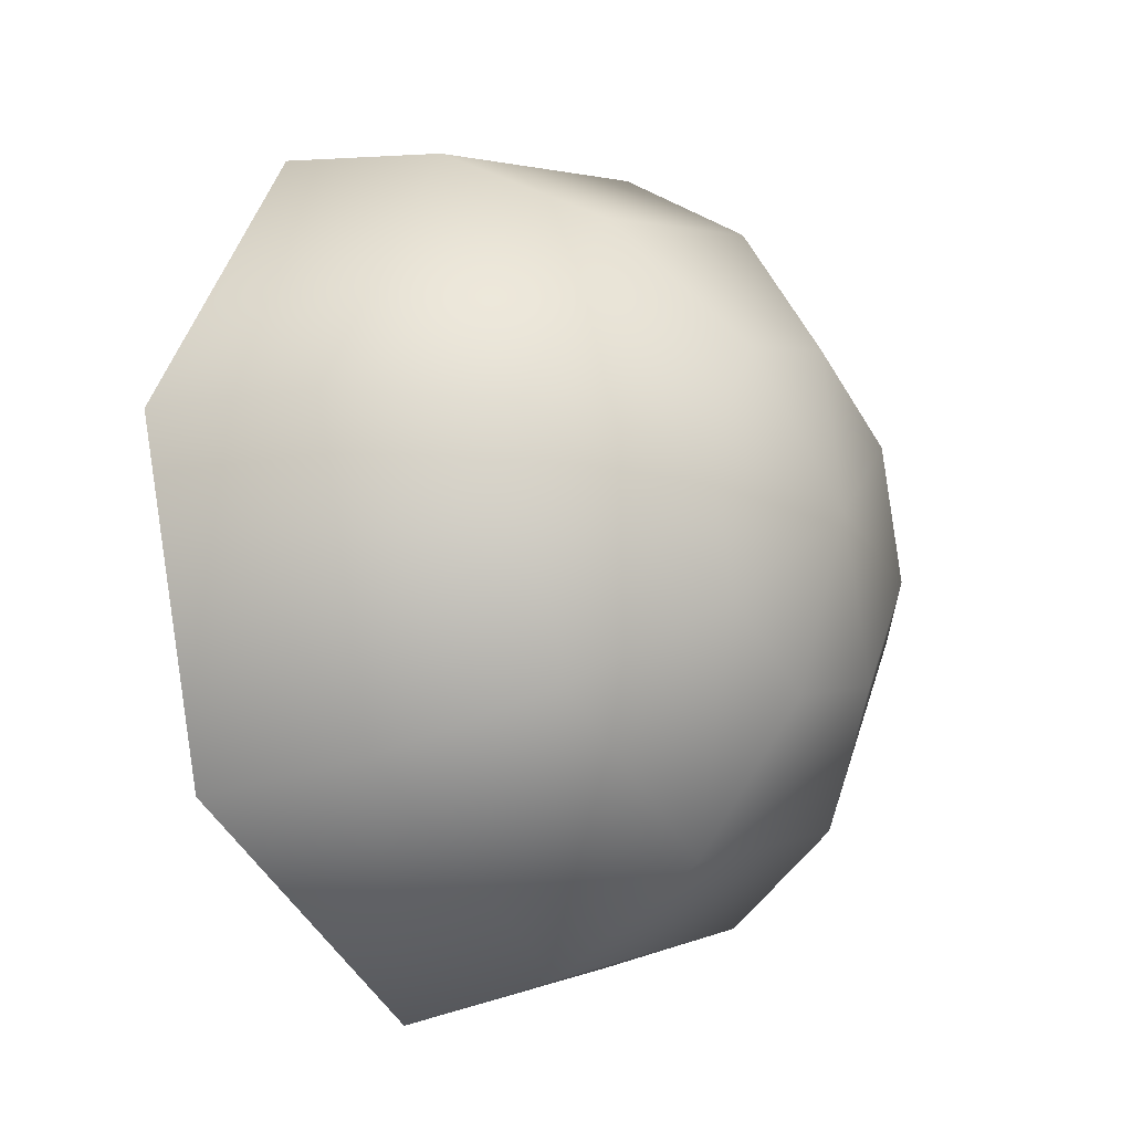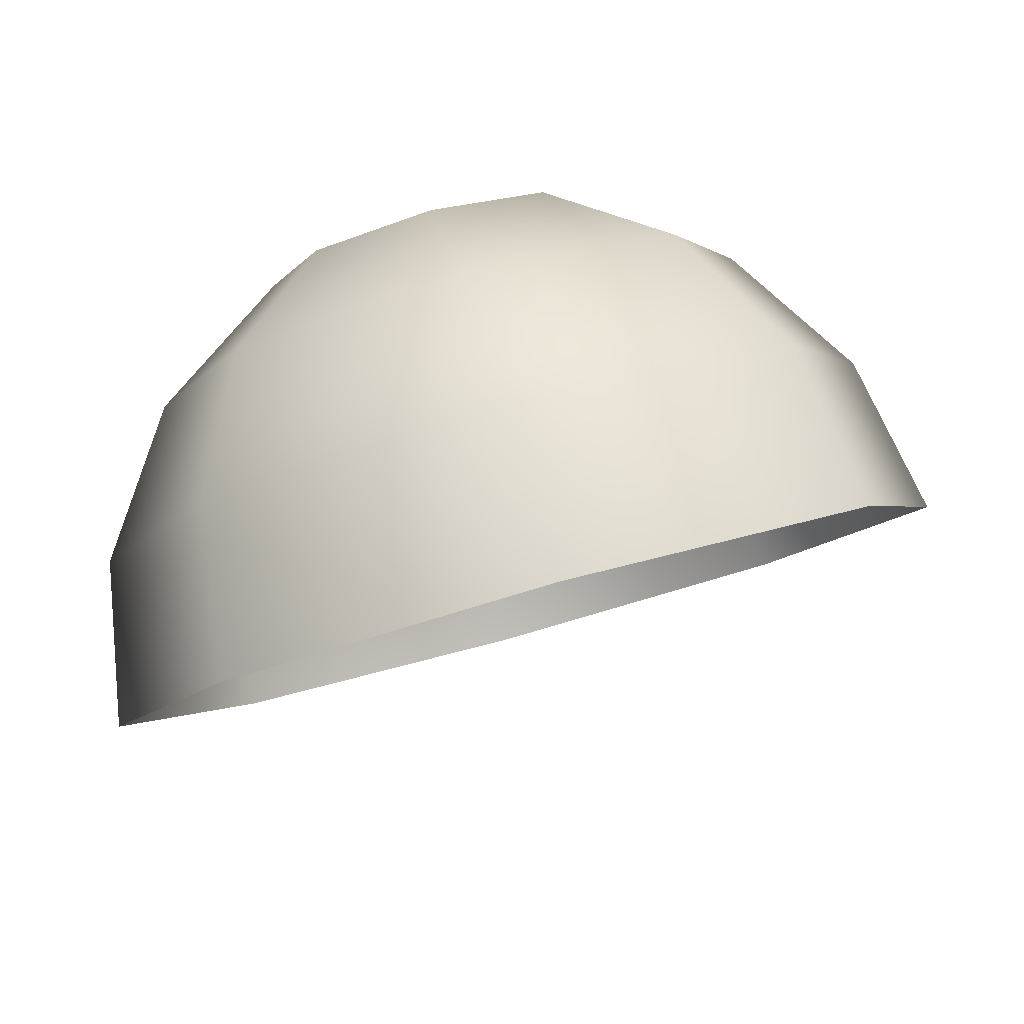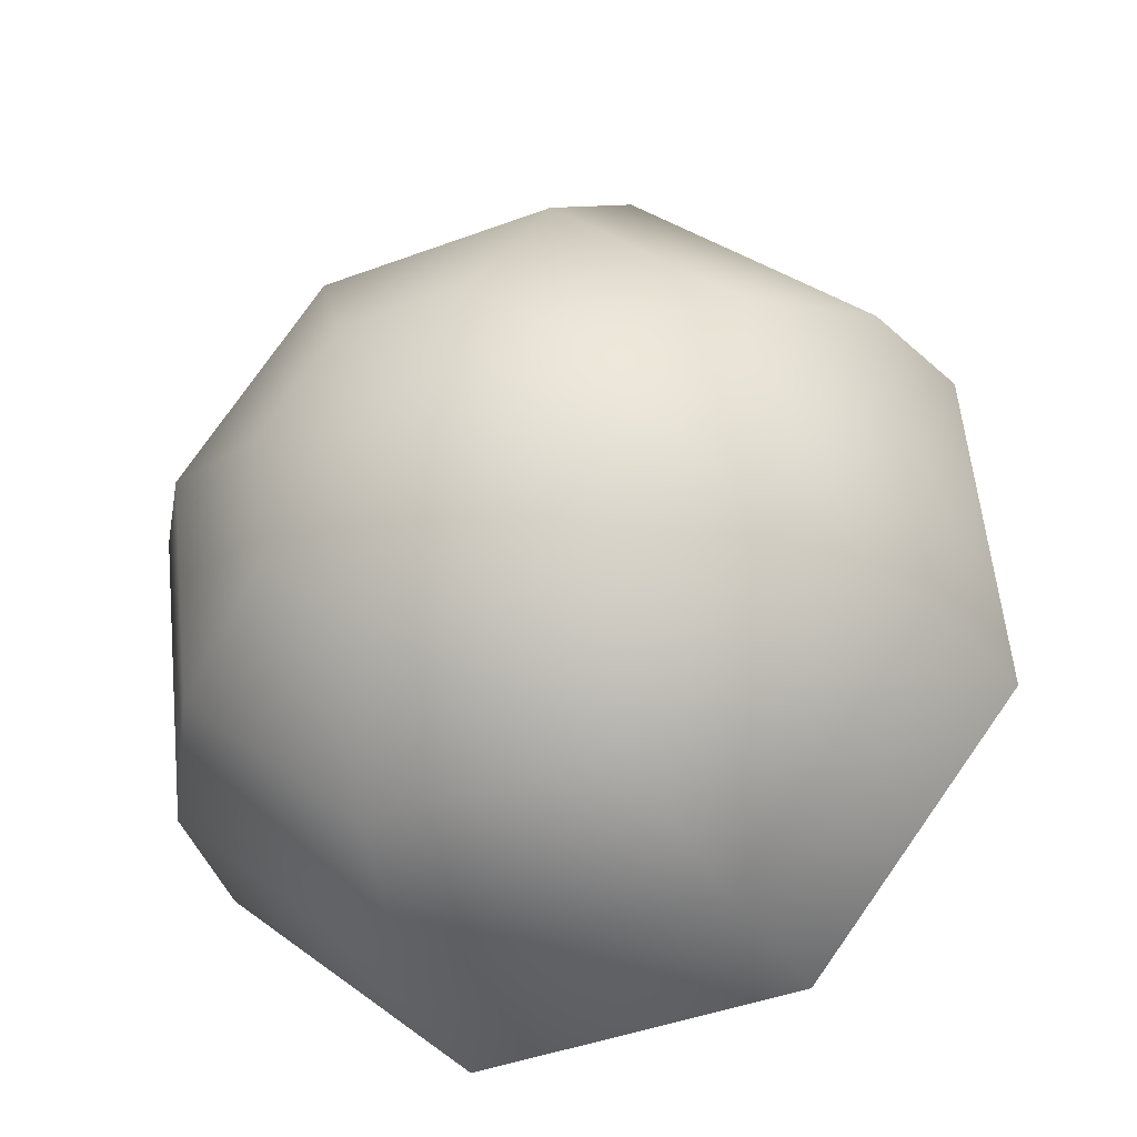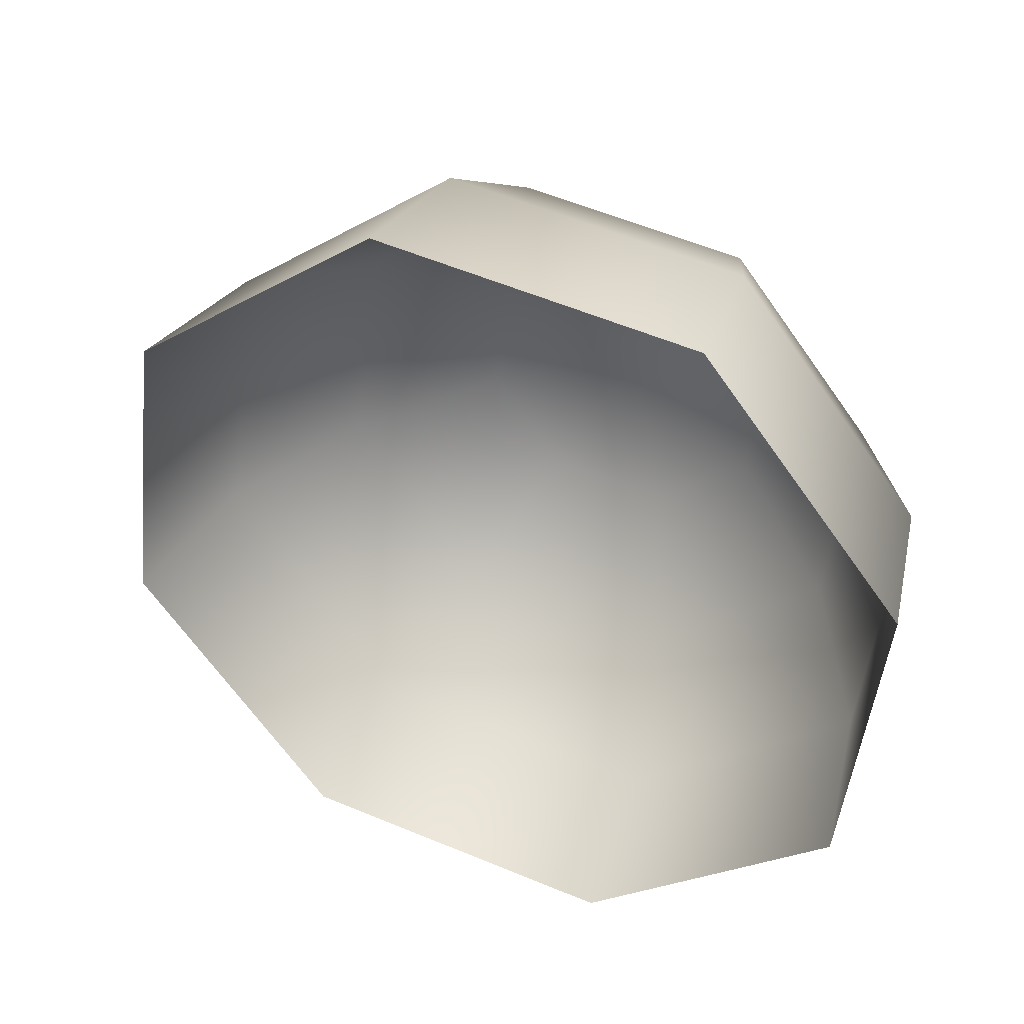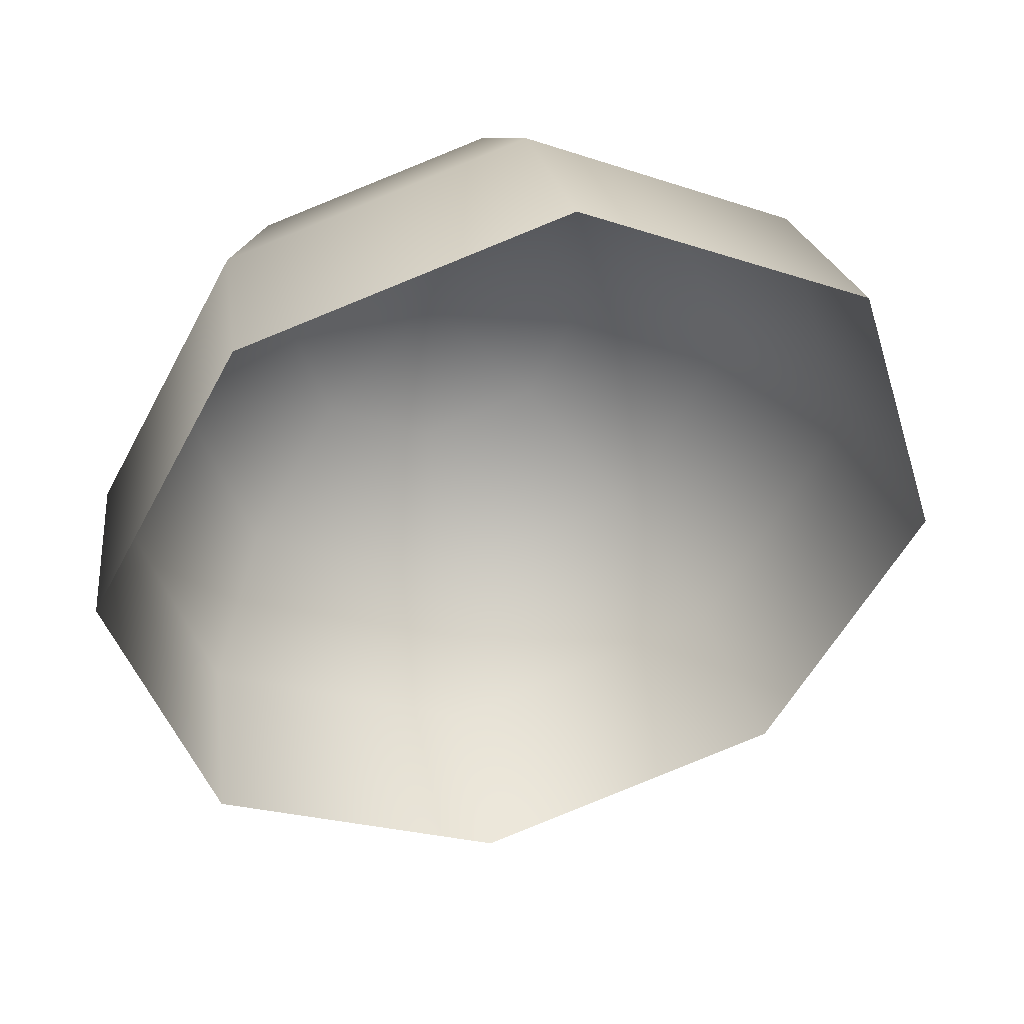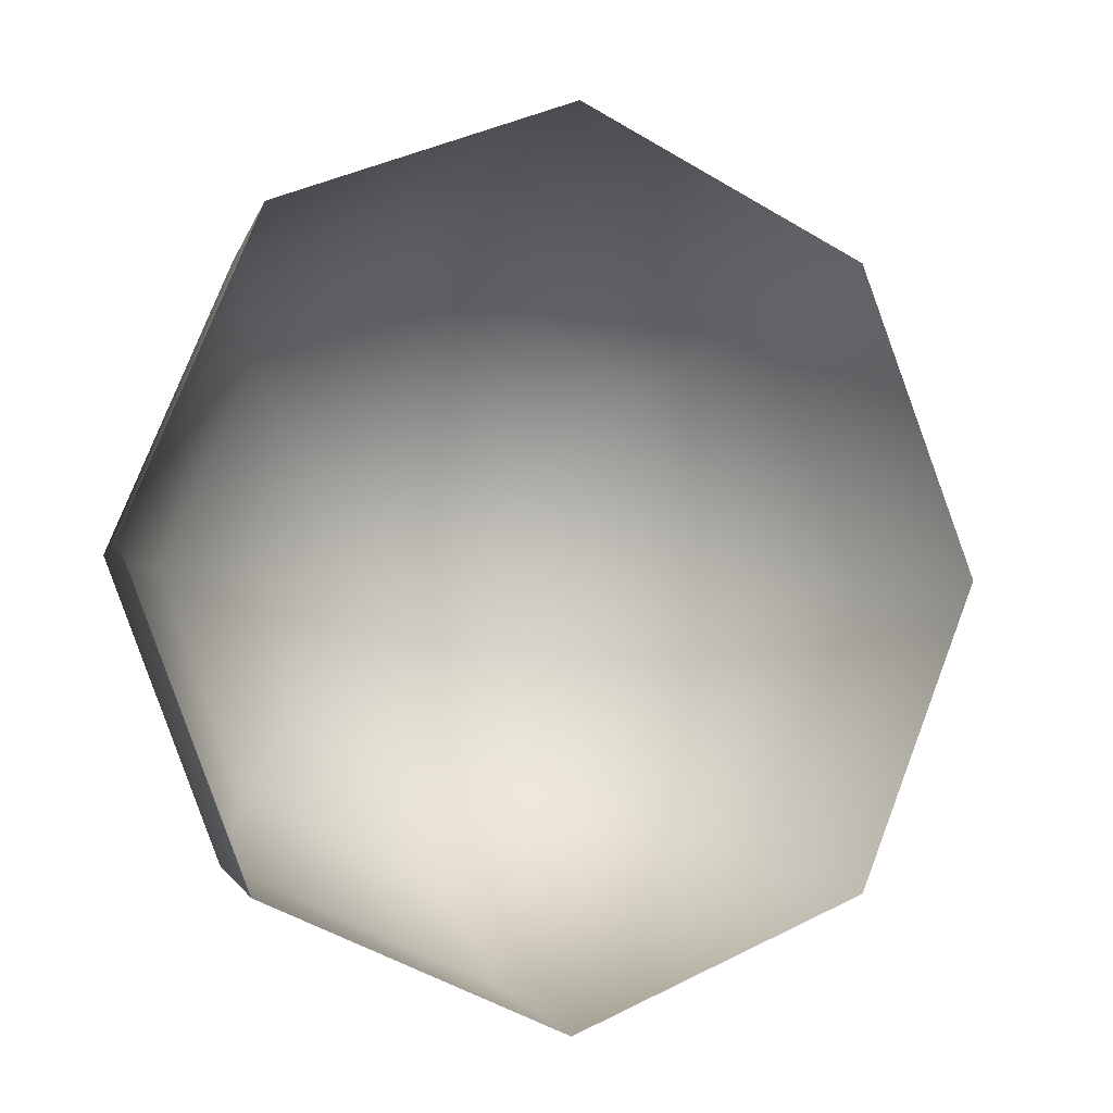
<metadata>
{"format":"obj","ext":"obj","renderer":"f3d","projection":"perspective","resolution":1024,"background":"white","views":[{"elev":-24.9,"azim":-83.0,"up":"+Y"},{"elev":-29.7,"azim":-43.5,"up":"+Z"},{"elev":43.7,"azim":-23.7,"up":"+Z"},{"elev":-31.2,"azim":156.1,"up":"+Z"},{"elev":-71.4,"azim":-45.9,"up":"+Z"},{"elev":-79.7,"azim":42.6,"up":"+Z"}]}
</metadata>
<code>
o pSphere10/ID345#ID345
v -0.1847 0.3684 0.4026
v -0.1941 0.354 0.405
v -0.1894 0.3538 0.3984
v -0.1898 0.3676 0.4089
v -0.1898 0.3676 0.4089
v -0.1847 0.3684 0.4026
v -0.1941 0.354 0.405
v -0.1894 0.3538 0.3984
v -0.1955 0.3811 0.4075
v -0.1908 0.3831 0.4011
v -0.1908 0.3831 0.4011
v -0.1955 0.3811 0.4075
v -0.197 0.3669 0.4127
v -0.2003 0.3565 0.4097
v -0.2003 0.3565 0.4097
v -0.197 0.3669 0.4127
v -0.2059 0.3484 0.3981
v -0.2021 0.3477 0.3909
v -0.2021 0.3477 0.3909
v -0.2059 0.3484 0.3981
v -0.2078 0.3867 0.4017
v -0.2042 0.3892 0.3948
v -0.2042 0.3892 0.3948
v -0.2078 0.3867 0.4017
v -0.2013 0.3772 0.4117
v -0.2013 0.3772 0.4117
v -0.2051 0.3664 0.4135
v -0.2069 0.3608 0.4119
v -0.2069 0.3608 0.4119
v -0.2051 0.3664 0.4135
v -0.2093 0.3522 0.4044
v -0.2093 0.3522 0.4044
v -0.2182 0.354 0.3922
v -0.2155 0.3538 0.3846
v -0.2155 0.3538 0.3846
v -0.2182 0.354 0.3922
v -0.2196 0.3811 0.3948
v -0.2169 0.3831 0.3873
v -0.2169 0.3831 0.3873
v -0.2196 0.3811 0.3948
v -0.2107 0.3815 0.4072
v -0.2107 0.3815 0.4072
v -0.2074 0.372 0.413
v -0.2074 0.372 0.413
v -0.2129 0.3662 0.4112
v -0.2129 0.3662 0.4112
v -0.2117 0.3584 0.4091
v -0.2117 0.3584 0.4091
v -0.2187 0.3565 0.4
v -0.2187 0.3565 0.4
v -0.2216 0.3684 0.3831
v -0.2239 0.3676 0.3908
v -0.2239 0.3676 0.3908
v -0.2216 0.3684 0.3831
v -0.2197 0.3772 0.4019
v -0.2197 0.3772 0.4019
v -0.2125 0.3743 0.4105
v -0.2125 0.3743 0.4105
v -0.2168 0.3608 0.4066
v -0.2168 0.3608 0.4066
v -0.2231 0.3669 0.3989
v -0.2231 0.3669 0.3989
v -0.2174 0.372 0.4077
v -0.2174 0.372 0.4077
v -0.2192 0.3664 0.4061
v -0.2192 0.3664 0.4061
f 5 6 7
f 8 7 6
f 11 6 12
f 5 12 6
f 15 16 7
f 5 7 16
f 19 20 8
f 7 8 20
f 23 11 24
f 12 24 11
f 26 12 16
f 5 16 12
f 29 30 15
f 16 15 30
f 20 32 7
f 15 7 32
f 35 36 19
f 20 19 36
f 39 23 40
f 24 40 23
f 24 12 42
f 26 42 12
f 44 26 30
f 16 30 26
f 30 29 46
f 48 29 32
f 15 32 29
f 36 50 20
f 32 20 50
f 53 36 54
f 35 54 36
f 39 40 54
f 53 54 40
f 40 24 56
f 42 56 24
f 58 42 44
f 26 44 42
f 44 30 46
f 29 48 46
f 50 60 32
f 48 32 60
f 62 50 53
f 36 53 50
f 40 56 53
f 62 53 56
f 42 58 56
f 64 56 58
f 58 44 46
f 46 48 60
f 66 60 62
f 50 62 60
f 56 64 62
f 66 62 64
f 58 46 64
f 46 60 66
f 64 46 66
f 1 2 3
f 2 1 4
f 1 9 4
f 9 1 10
f 13 2 4
f 2 13 14
f 17 3 2
f 3 17 18
f 10 21 9
f 21 10 22
f 9 13 4
f 13 9 25
f 27 14 13
f 14 27 28
f 31 2 14
f 2 31 17
f 33 18 17
f 18 33 34
f 22 37 21
f 37 22 38
f 9 41 25
f 41 9 21
f 25 27 13
f 27 25 43
f 45 28 27
f 28 31 14
f 31 28 47
f 49 17 31
f 17 49 33
f 33 51 34
f 51 33 52
f 37 51 52
f 51 37 38
f 21 55 41
f 55 21 37
f 41 43 25
f 43 41 57
f 45 27 43
f 45 47 28
f 59 31 47
f 31 59 49
f 49 52 33
f 52 49 61
f 55 52 61
f 52 55 37
f 57 55 63
f 55 57 41
f 45 43 57
f 59 47 45
f 59 61 49
f 61 59 65
f 63 61 65
f 61 63 55
f 63 45 57
f 65 59 45
f 65 45 63

</code>
